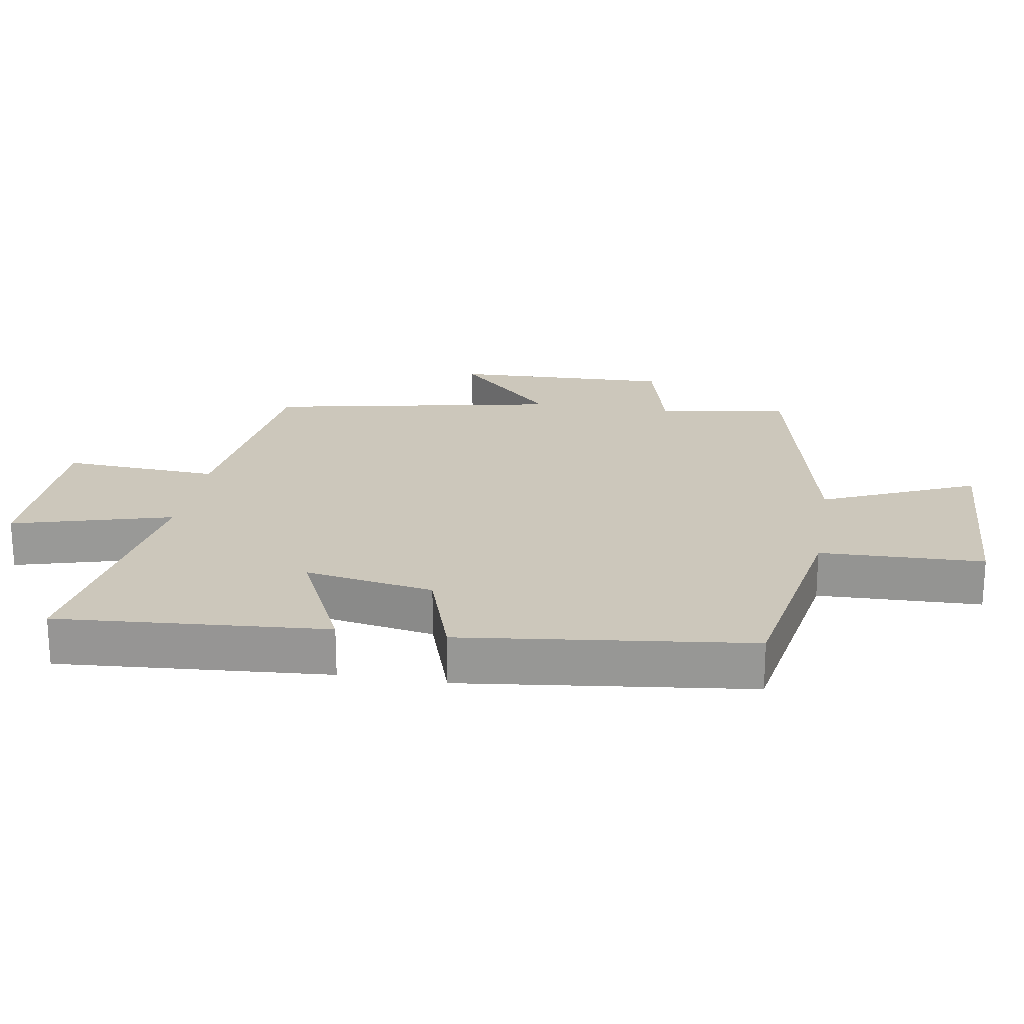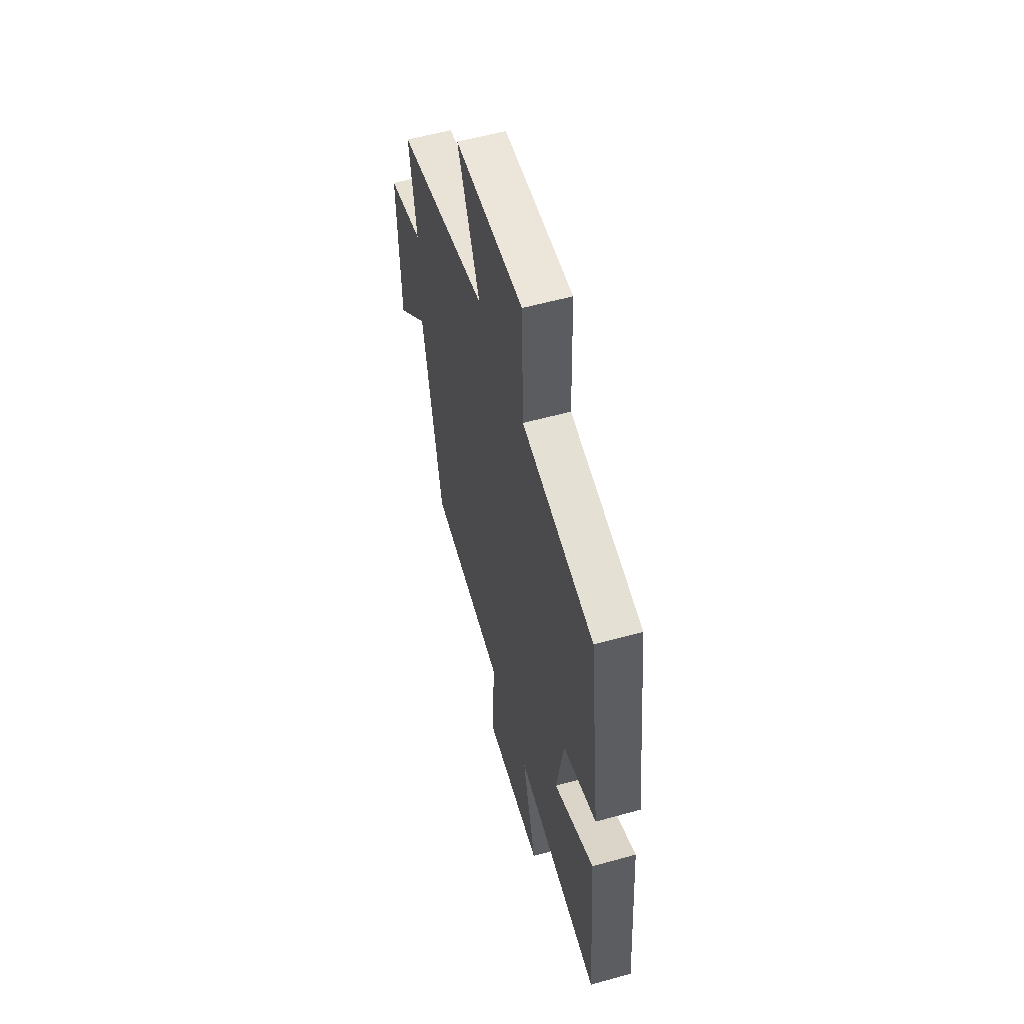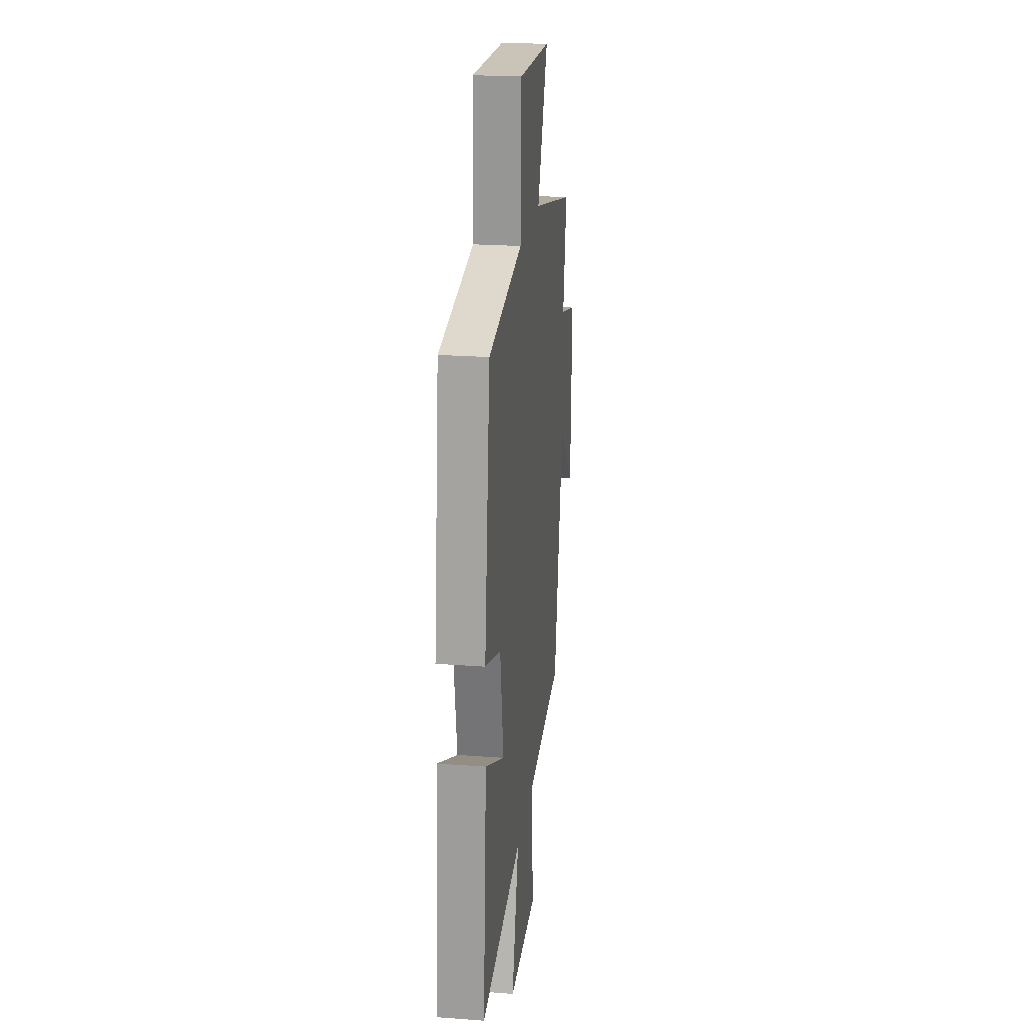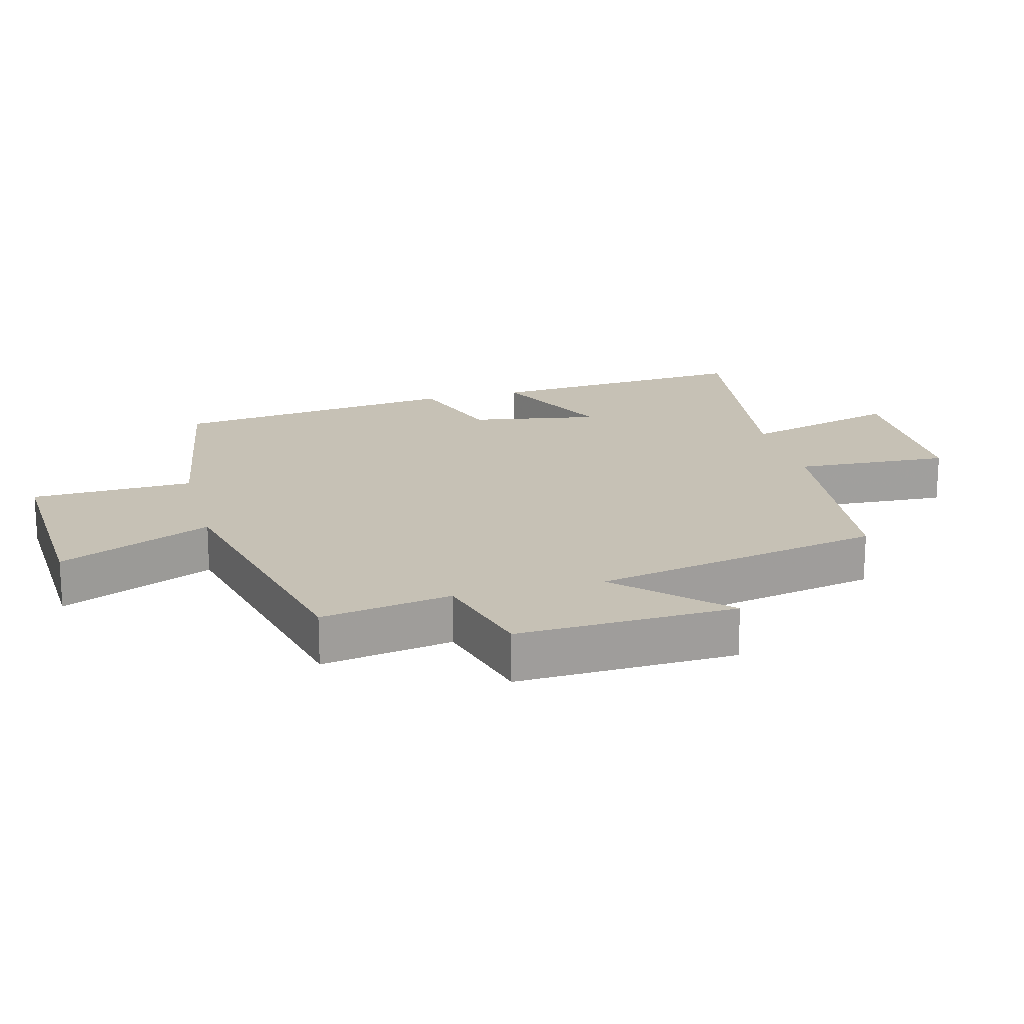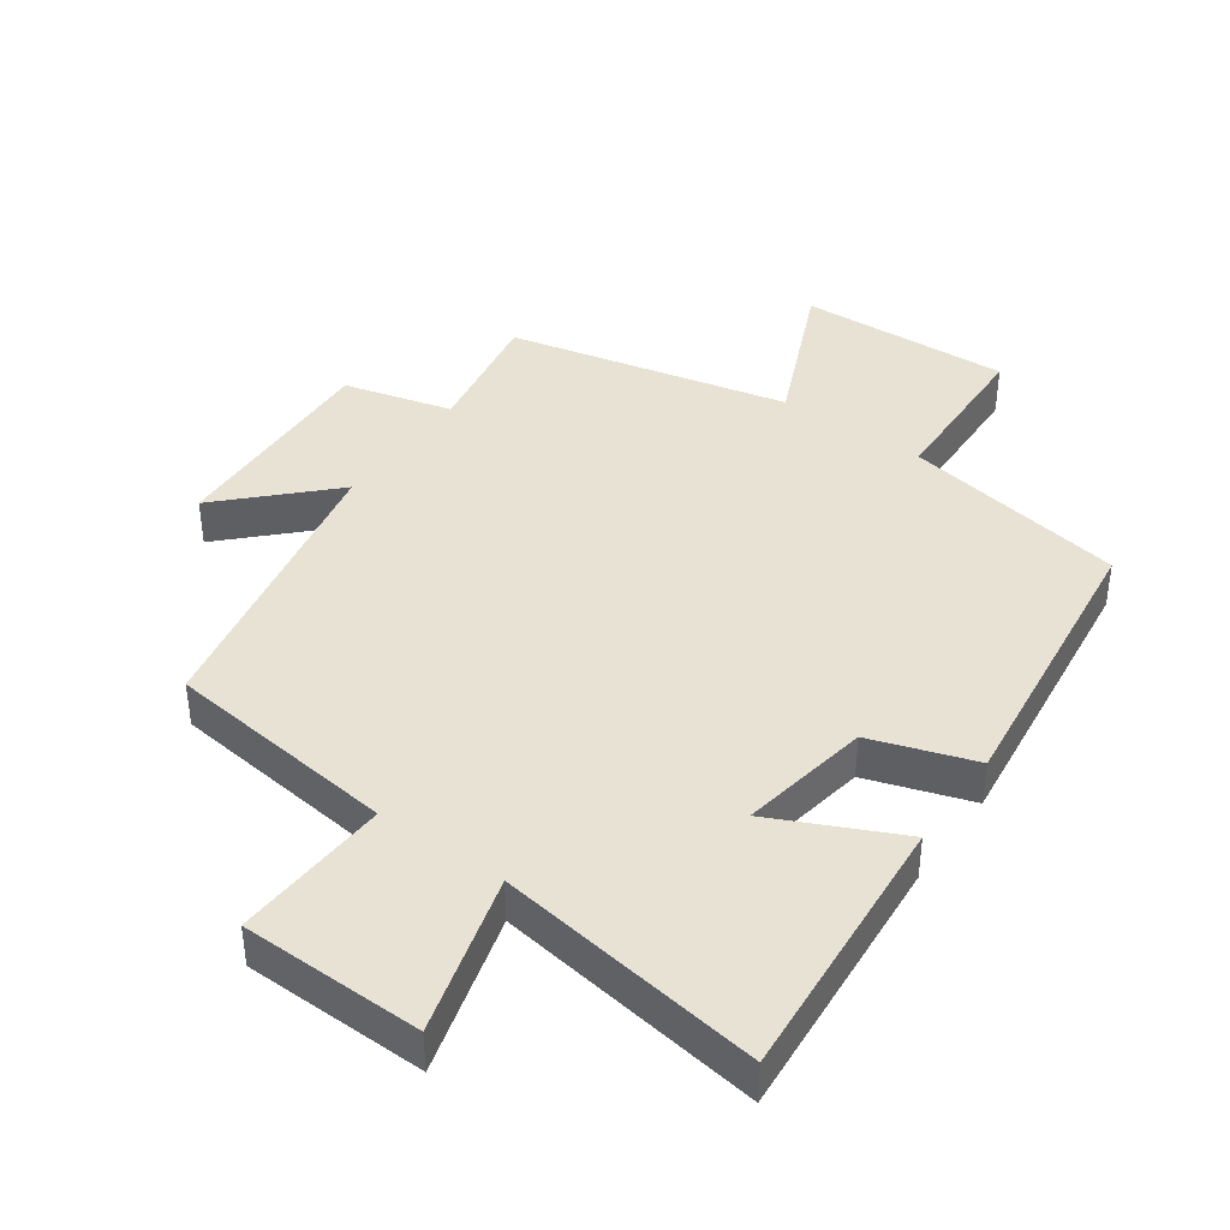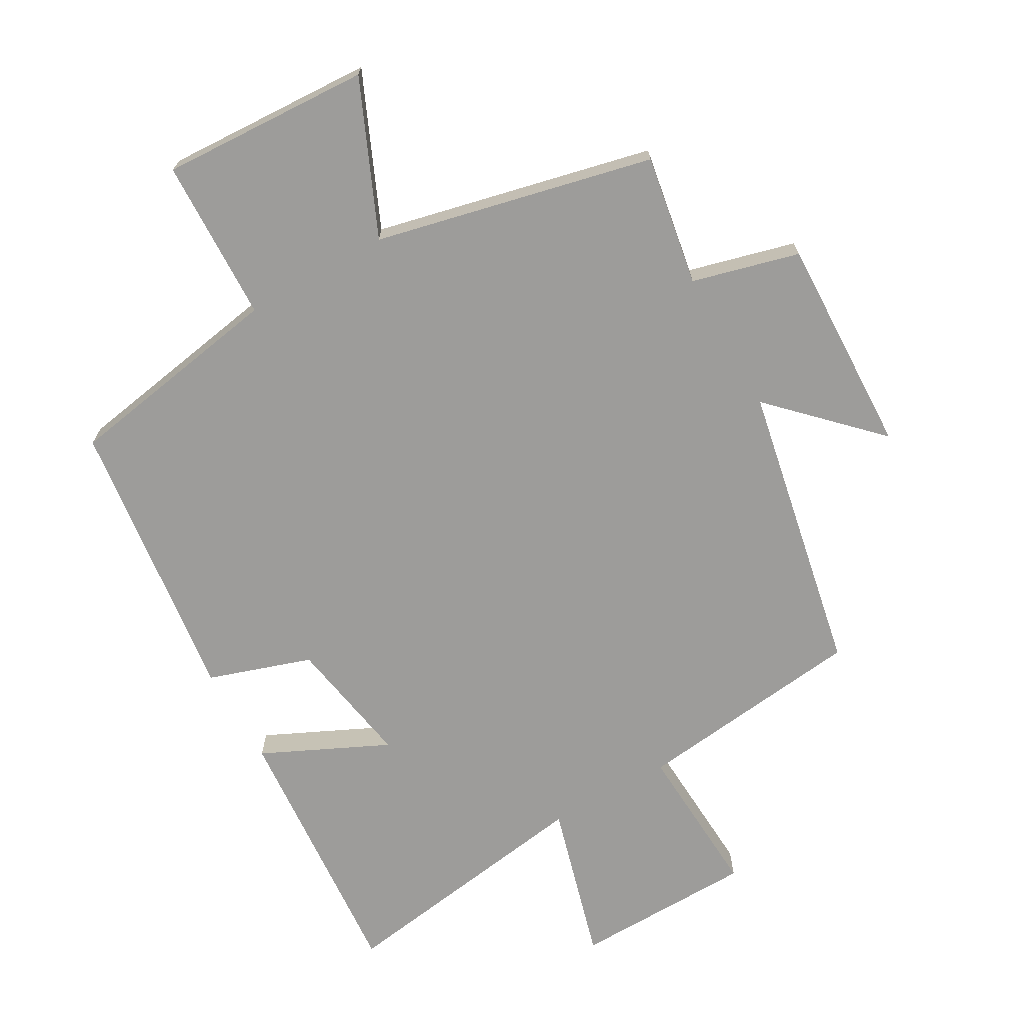
<metadata>
{"format":"obj","ext":"obj","renderer":"f3d","projection":"perspective","resolution":1024,"background":"white","views":[{"elev":21.6,"azim":-80.4,"up":"+Y"},{"elev":56.7,"azim":-106.2,"up":"+Z"},{"elev":22.8,"azim":-82.7,"up":"+Z"},{"elev":18.7,"azim":75.2,"up":"+Y"},{"elev":40.7,"azim":-144.6,"up":"+Y"},{"elev":-70.1,"azim":29.7,"up":"+Y"}]}
</metadata>
<code>
v 0.534 0.07 0.403
v 0.5 0.07 0.205
v 0.662 0.07 0.162
v 0.65 0.07 -0.17
v 0.5 0.07 -0.019
v 0.412 0.07 -0.46
v 0.062 0.07 -0.5
v 0.075 0.07 -0.736
v -0.199 0.07 -0.74
v -0.132 0.07 -0.5
v -0.532 0.07 -0.558
v -0.5 0.07 -0.15
v -0.31 0.07 -0.24
v -0.344 0.07 -0.044
v -0.5 0.07 0.008
v -0.446 0.07 0.443
v -0.11 0.07 0.5
v -0.102 0.07 0.747
v 0.216 0.07 0.731
v 0.114 0.07 0.5
v 0.534 0 0.403
v 0.5 0 0.205
v 0.662 0 0.162
v 0.65 0 -0.17
v 0.5 0 -0.019
v 0.412 0 -0.46
v 0.062 0 -0.5
v 0.075 0 -0.736
v -0.199 0 -0.74
v -0.132 0 -0.5
v -0.532 0 -0.558
v -0.5 0 -0.15
v -0.31 0 -0.24
v -0.344 0 -0.044
v -0.5 0 0.008
v -0.446 0 0.443
v -0.11 0 0.5
v -0.102 0 0.747
v 0.216 0 0.731
v 0.114 0 0.5
f 17 18 19 20
f 20 1 2
f 17 20 2
f 16 17 2
f 15 16 2
f 14 15 2
f 13 14 2 3
f 10 11 12 13
f 10 13 3
f 7 8 9 10
f 5 6 7 10
f 5 10 3
f 3 4 5
f 40 39 38 37
f 22 21 40
f 22 40 37
f 22 37 36
f 22 36 35
f 22 35 34
f 23 22 34 33
f 33 32 31 30
f 23 33 30
f 30 29 28 27
f 30 27 26 25
f 23 30 25
f 25 24 23
f 1 21 22 2
f 2 22 23 3
f 3 23 24 4
f 4 24 25 5
f 5 25 26 6
f 6 26 27 7
f 7 27 28 8
f 8 28 29 9
f 9 29 30 10
f 10 30 31 11
f 11 31 32 12
f 12 32 33 13
f 13 33 34 14
f 14 34 35 15
f 15 35 36 16
f 16 36 37 17
f 17 37 38 18
f 18 38 39 19
f 19 39 40 20
f 20 40 21 1

</code>
